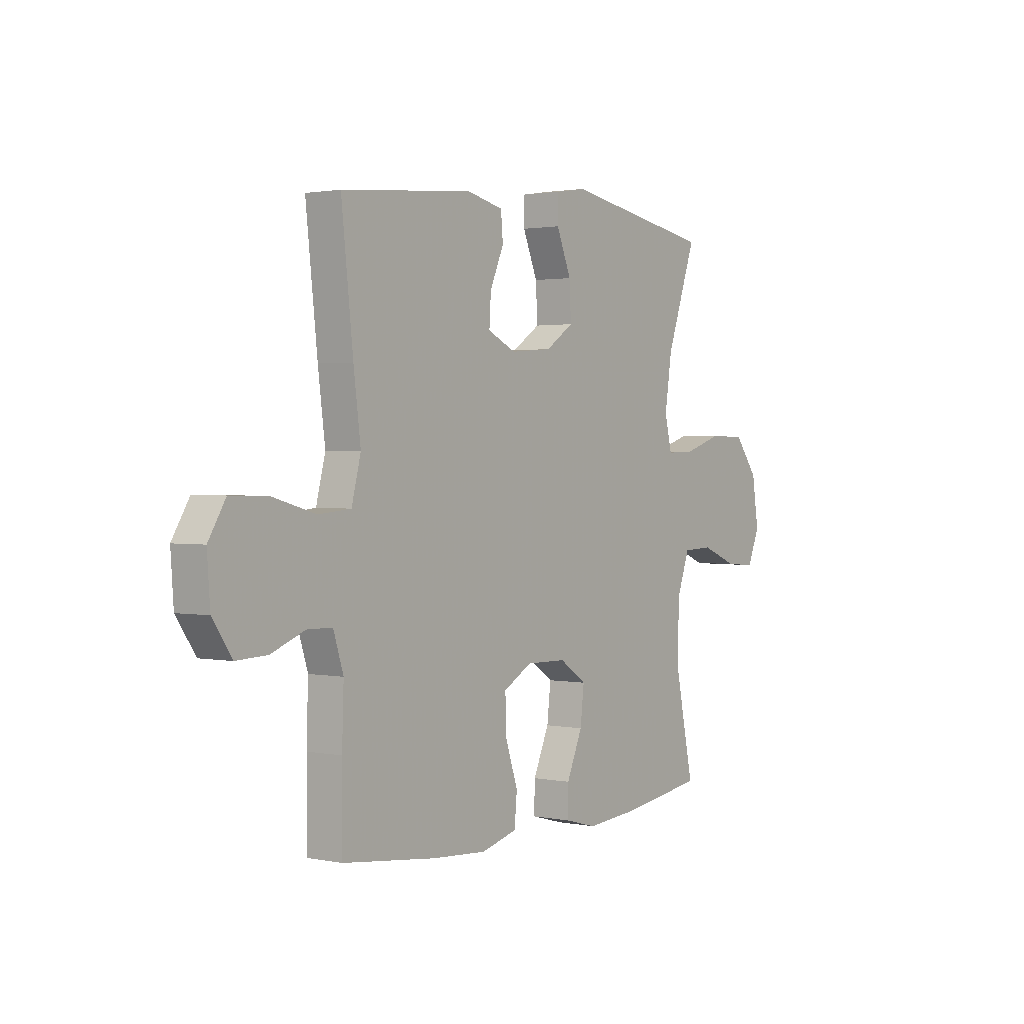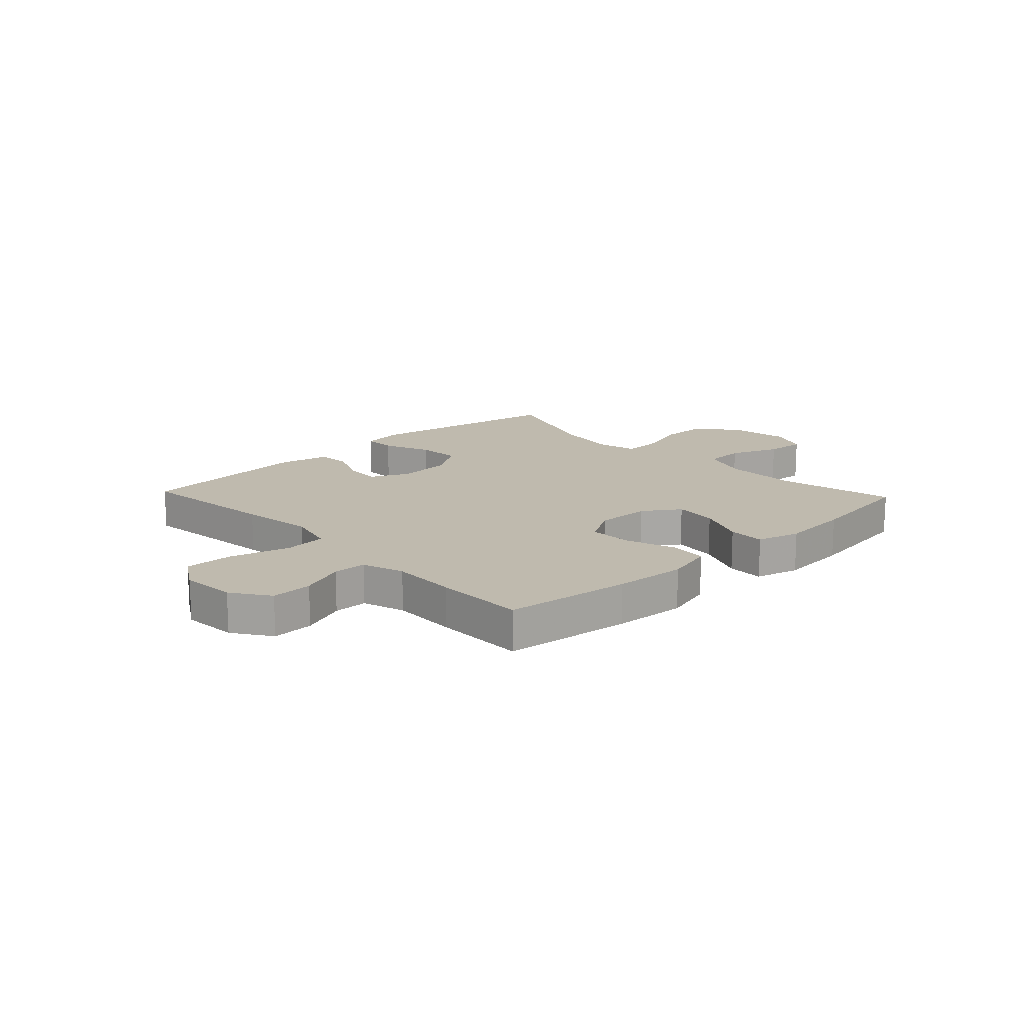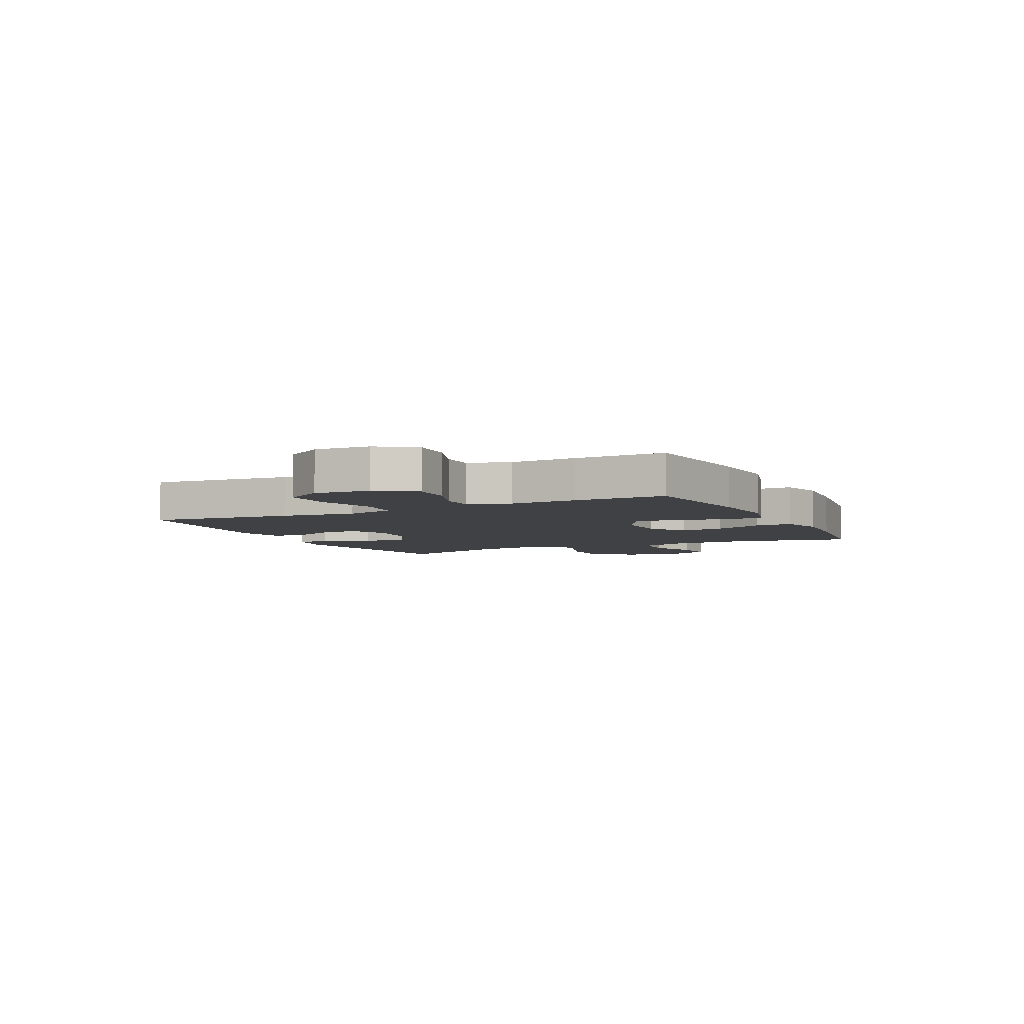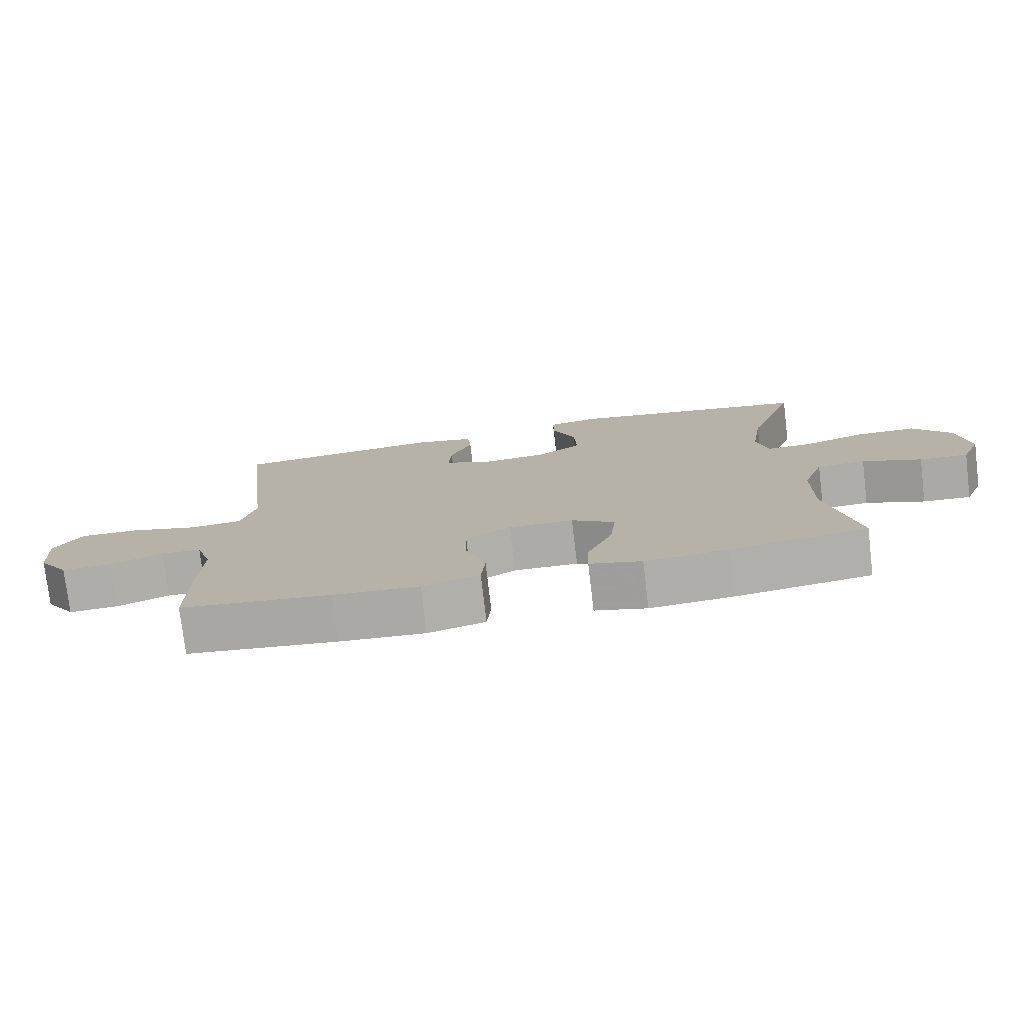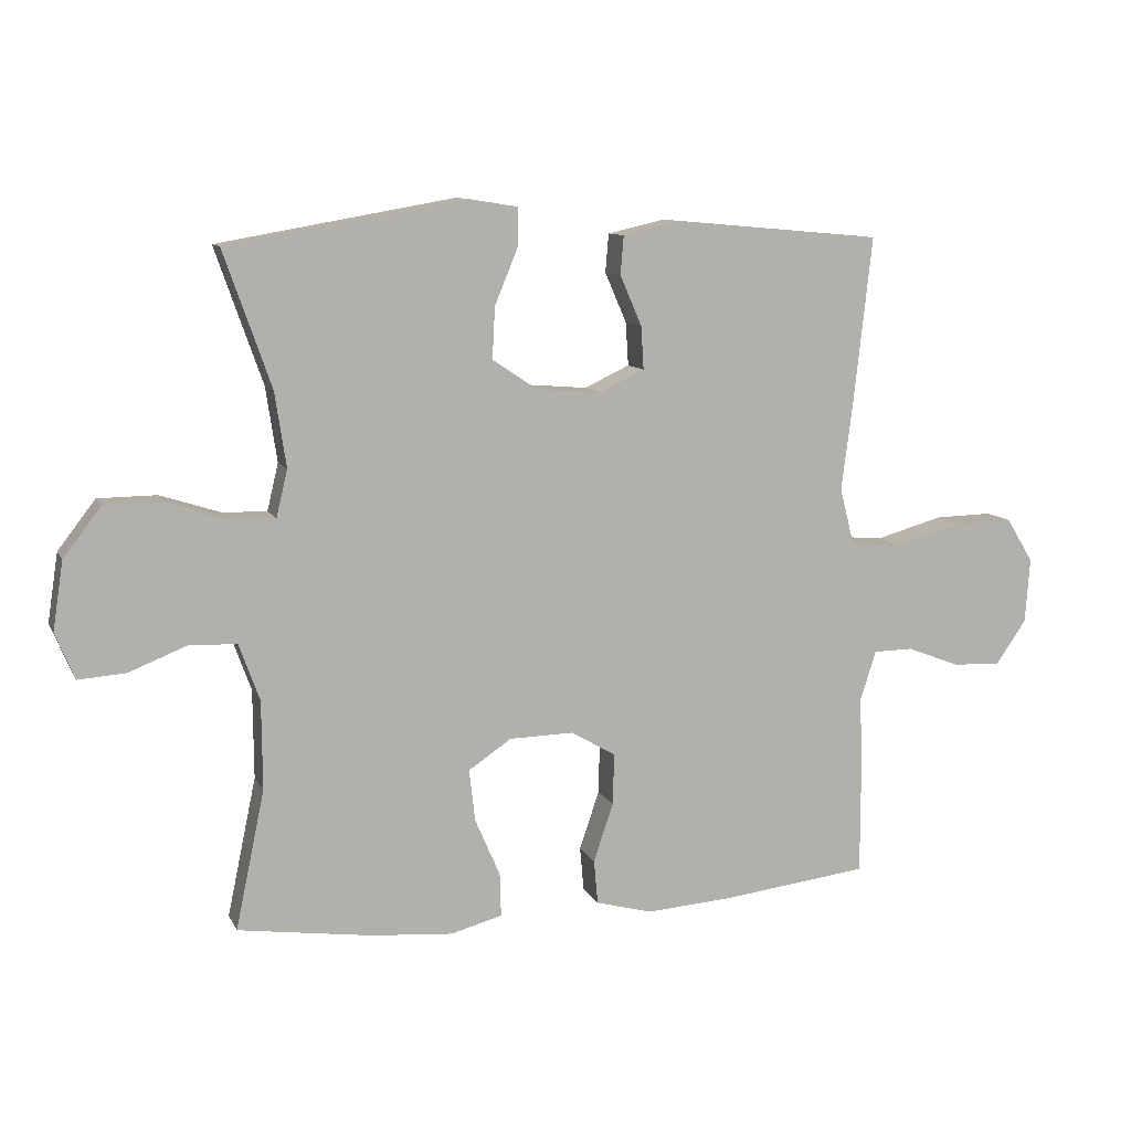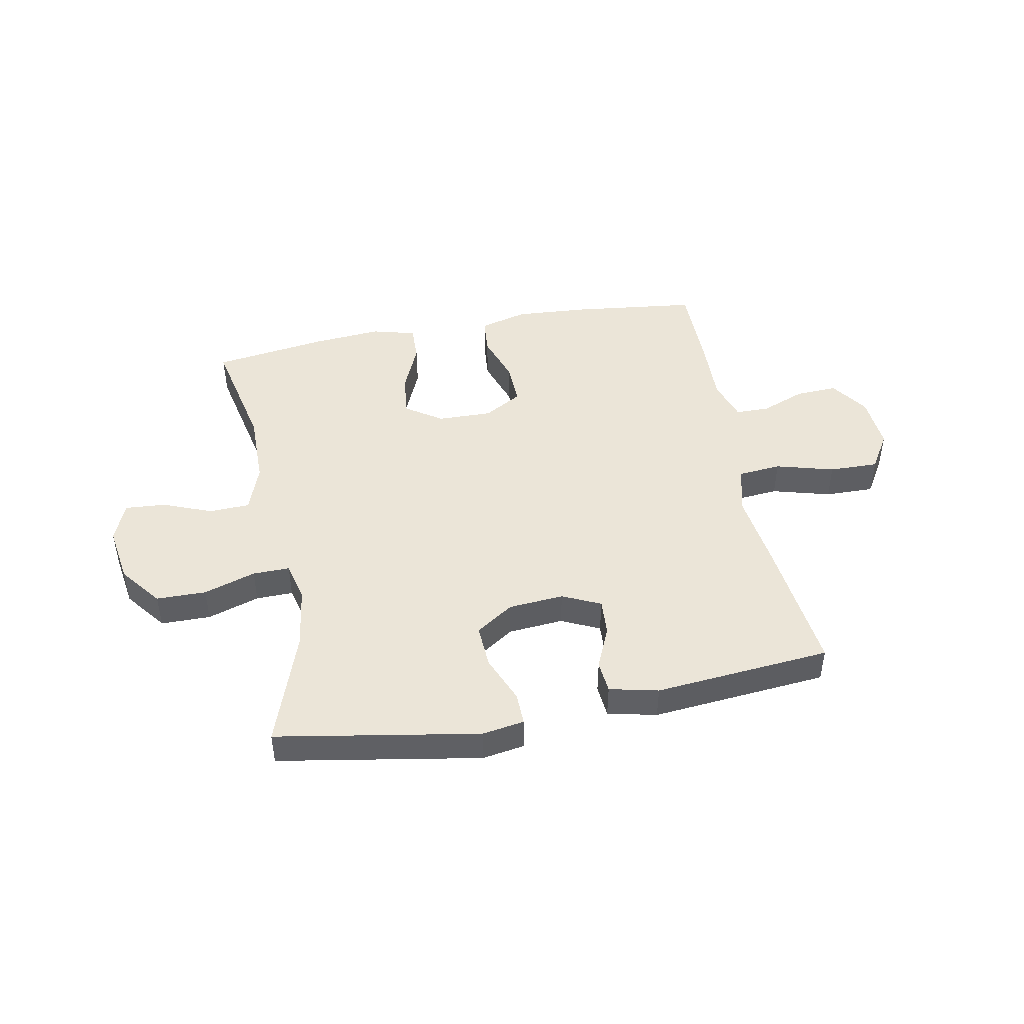
<metadata>
{"format":"obj","ext":"obj","renderer":"f3d","projection":"perspective","resolution":1024,"background":"white","views":[{"elev":1.6,"azim":125.8,"up":"+Z"},{"elev":15.7,"azim":136.7,"up":"+Y"},{"elev":-5.3,"azim":116.1,"up":"+Y"},{"elev":-76.8,"azim":-173.2,"up":"+Z"},{"elev":10.1,"azim":-17.6,"up":"+Z"},{"elev":45.8,"azim":-10.9,"up":"+Y"}]}
</metadata>
<code>
v -0.5 0.07 0.5
v -0.139 0.07 0.563
v -0.064 0.07 0.551
v -0.065 0.07 0.493
v -0.1 0.07 0.408
v -0.104 0.07 0.33
v -0.037 0.07 0.285
v 0.062 0.07 0.277
v 0.13 0.07 0.309
v 0.126 0.07 0.374
v 0.093 0.07 0.45
v 0.098 0.07 0.508
v 0.185 0.07 0.528
v 0.5 0.07 0.5
v 0.472 0.07 0.246
v 0.455 0.07 0.114
v 0.477 0.07 0.028
v 0.554 0.07 0.021
v 0.658 0.07 0.05
v 0.746 0.07 0.052
v 0.787 0.07 -0.015
v 0.78 0.07 -0.113
v 0.734 0.07 -0.18
v 0.66 0.07 -0.177
v 0.58 0.07 -0.146
v 0.52 0.07 -0.147
v 0.496 0.07 -0.222
v 0.5 0.07 -0.339
v 0.5 0.07 -0.5
v 0.275 0.07 -0.527
v 0.146 0.07 -0.536
v 0.06 0.07 -0.513
v 0.054 0.07 -0.446
v 0.084 0.07 -0.357
v 0.086 0.07 -0.279
v 0.018 0.07 -0.24
v -0.079 0.07 -0.242
v -0.144 0.07 -0.286
v -0.135 0.07 -0.364
v -0.097 0.07 -0.452
v -0.095 0.07 -0.518
v -0.173 0.07 -0.539
v -0.297 0.07 -0.529
v -0.5 0.07 -0.5
v -0.456 0.07 -0.29
v -0.457 0.07 -0.156
v -0.488 0.07 -0.07
v -0.56 0.07 -0.067
v -0.648 0.07 -0.102
v -0.72 0.07 -0.107
v -0.749 0.07 -0.037
v -0.733 0.07 0.067
v -0.676 0.07 0.141
v -0.587 0.07 0.142
v -0.494 0.07 0.112
v -0.428 0.07 0.111
v -0.411 0.07 0.182
v -0.428 0.07 0.295
v -0.5 0 0.5
v -0.139 0 0.563
v -0.064 0 0.551
v -0.065 0 0.493
v -0.1 0 0.408
v -0.104 0 0.33
v -0.037 0 0.285
v 0.062 0 0.277
v 0.13 0 0.309
v 0.126 0 0.374
v 0.093 0 0.45
v 0.098 0 0.508
v 0.185 0 0.528
v 0.5 0 0.5
v 0.472 0 0.246
v 0.455 0 0.114
v 0.477 0 0.028
v 0.554 0 0.021
v 0.658 0 0.05
v 0.746 0 0.052
v 0.787 0 -0.015
v 0.78 0 -0.113
v 0.734 0 -0.18
v 0.66 0 -0.177
v 0.58 0 -0.146
v 0.52 0 -0.147
v 0.496 0 -0.222
v 0.5 0 -0.339
v 0.5 0 -0.5
v 0.275 0 -0.527
v 0.146 0 -0.536
v 0.06 0 -0.513
v 0.054 0 -0.446
v 0.084 0 -0.357
v 0.086 0 -0.279
v 0.018 0 -0.24
v -0.079 0 -0.242
v -0.144 0 -0.286
v -0.135 0 -0.364
v -0.097 0 -0.452
v -0.095 0 -0.518
v -0.173 0 -0.539
v -0.297 0 -0.529
v -0.5 0 -0.5
v -0.456 0 -0.29
v -0.457 0 -0.156
v -0.488 0 -0.07
v -0.56 0 -0.067
v -0.648 0 -0.102
v -0.72 0 -0.107
v -0.749 0 -0.037
v -0.733 0 0.067
v -0.676 0 0.141
v -0.587 0 0.142
v -0.494 0 0.112
v -0.428 0 0.111
v -0.411 0 0.182
v -0.428 0 0.295
f 53 54 55
f 52 53 55
f 51 52 55
f 50 51 55
f 49 50 55
f 48 49 55
f 47 48 55 56
f 46 47 56
f 45 46 56 57
f 43 44 45
f 42 43 45
f 41 42 45
f 40 41 45
f 39 40 45
f 38 39 45 57
f 32 33 34
f 31 32 34
f 30 31 34
f 29 30 34
f 28 29 34
f 27 28 34
f 26 27 34 35
f 23 24 25
f 22 23 25
f 21 22 25
f 20 21 25
f 19 20 25
f 18 19 25
f 17 18 25 26
f 26 35 36
f 17 26 36
f 16 17 36
f 14 15 16
f 13 14 16
f 12 13 16
f 11 12 16
f 10 11 16
f 3 4 5
f 2 3 5
f 1 2 5
f 58 1 5
f 58 5 6
f 58 6 7
f 57 58 7
f 38 57 7
f 37 38 7
f 36 37 7 8
f 16 36 8 9
f 9 10 16
f 113 112 111
f 113 111 110
f 113 110 109
f 113 109 108
f 113 108 107
f 113 107 106
f 114 113 106 105
f 114 105 104
f 115 114 104 103
f 103 102 101
f 103 101 100
f 103 100 99
f 103 99 98
f 103 98 97
f 115 103 97 96
f 92 91 90
f 92 90 89
f 92 89 88
f 92 88 87
f 92 87 86
f 92 86 85
f 93 92 85 84
f 83 82 81
f 83 81 80
f 83 80 79
f 83 79 78
f 83 78 77
f 83 77 76
f 84 83 76 75
f 94 93 84
f 94 84 75
f 94 75 74
f 74 73 72
f 74 72 71
f 74 71 70
f 74 70 69
f 74 69 68
f 63 62 61
f 63 61 60
f 63 60 59
f 63 59 116
f 64 63 116
f 65 64 116
f 65 116 115
f 65 115 96
f 65 96 95
f 66 65 95 94
f 67 66 94 74
f 74 68 67
f 1 59 60 2
f 2 60 61 3
f 3 61 62 4
f 4 62 63 5
f 5 63 64 6
f 6 64 65 7
f 7 65 66 8
f 8 66 67 9
f 9 67 68 10
f 10 68 69 11
f 11 69 70 12
f 12 70 71 13
f 13 71 72 14
f 14 72 73 15
f 15 73 74 16
f 16 74 75 17
f 17 75 76 18
f 18 76 77 19
f 19 77 78 20
f 20 78 79 21
f 21 79 80 22
f 22 80 81 23
f 23 81 82 24
f 24 82 83 25
f 25 83 84 26
f 26 84 85 27
f 27 85 86 28
f 28 86 87 29
f 29 87 88 30
f 30 88 89 31
f 31 89 90 32
f 32 90 91 33
f 33 91 92 34
f 34 92 93 35
f 35 93 94 36
f 36 94 95 37
f 37 95 96 38
f 38 96 97 39
f 39 97 98 40
f 40 98 99 41
f 41 99 100 42
f 42 100 101 43
f 43 101 102 44
f 44 102 103 45
f 45 103 104 46
f 46 104 105 47
f 47 105 106 48
f 48 106 107 49
f 49 107 108 50
f 50 108 109 51
f 51 109 110 52
f 52 110 111 53
f 53 111 112 54
f 54 112 113 55
f 55 113 114 56
f 56 114 115 57
f 57 115 116 58
f 58 116 59 1

</code>
